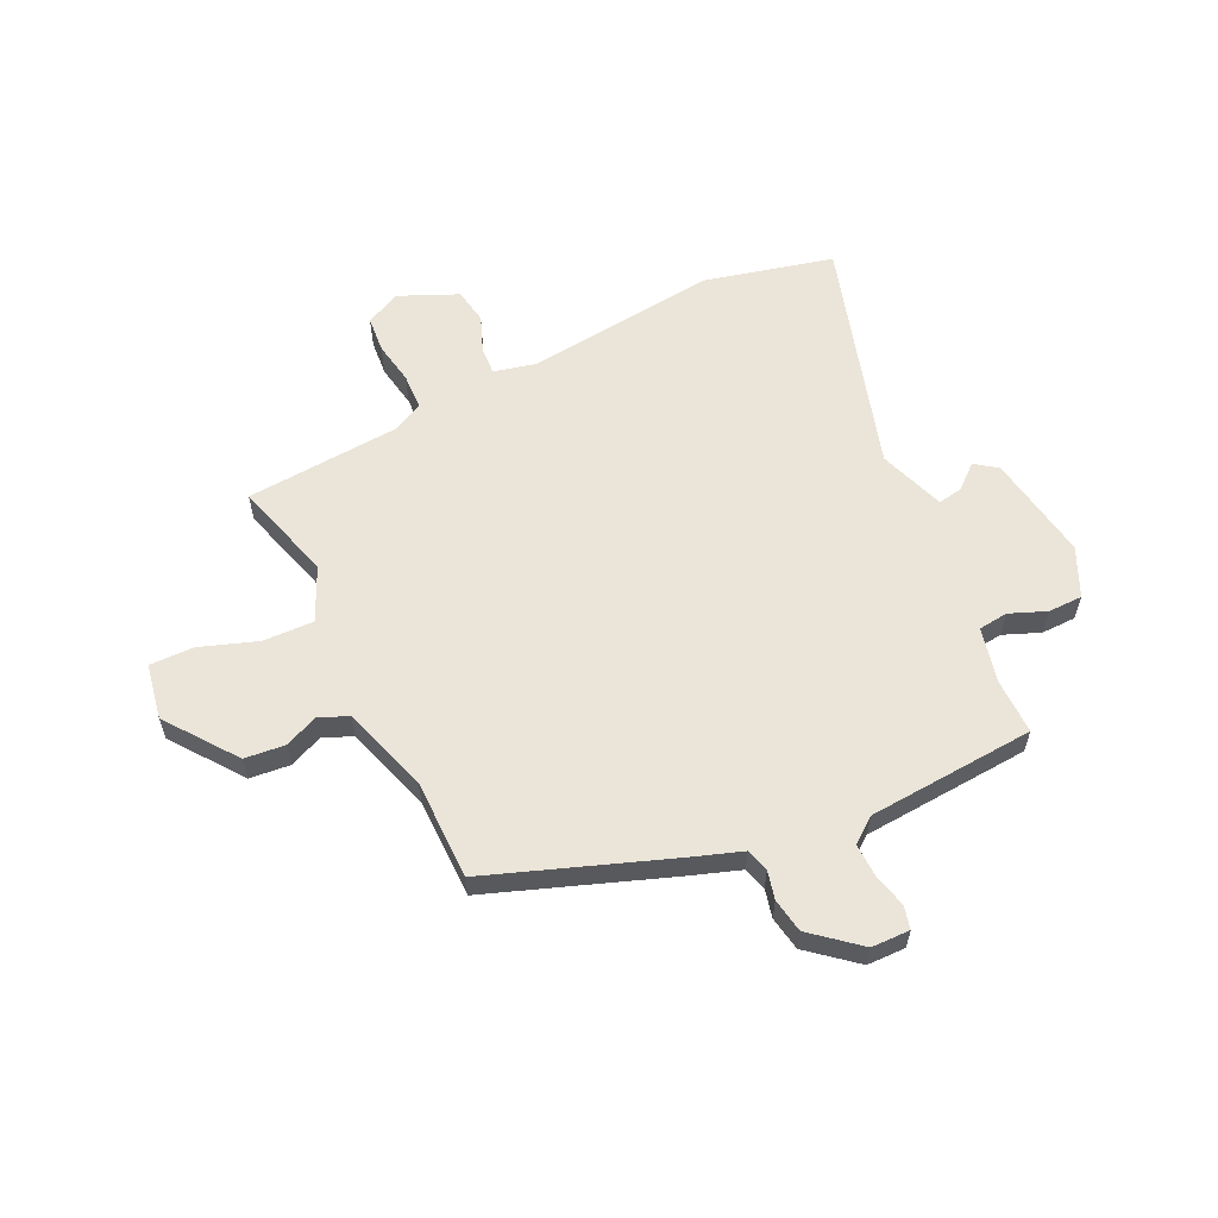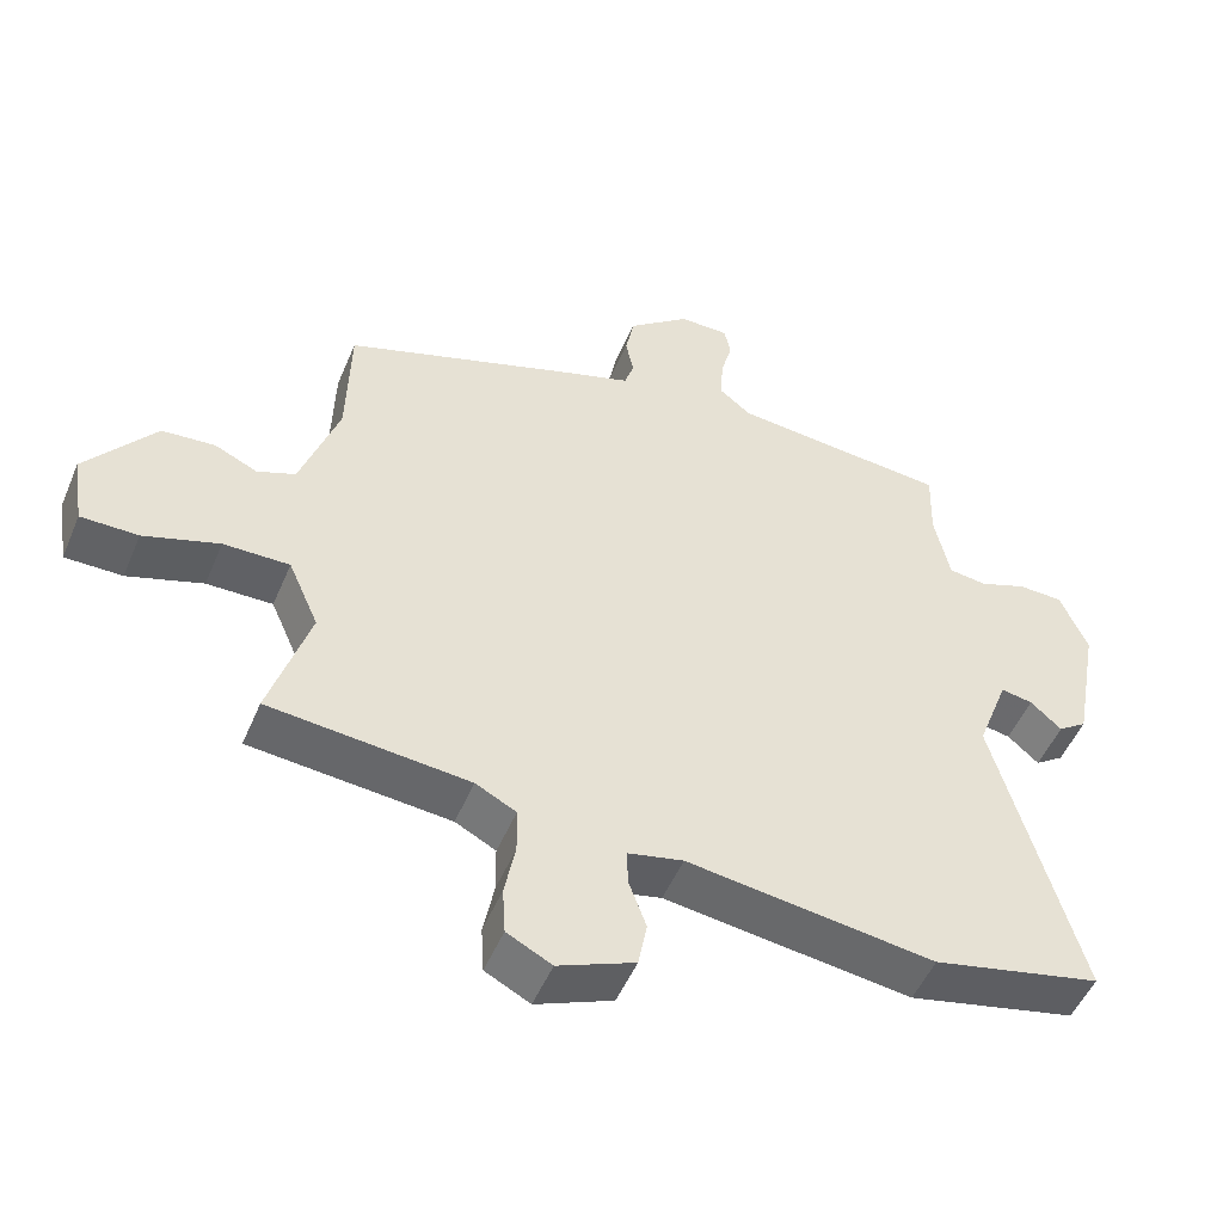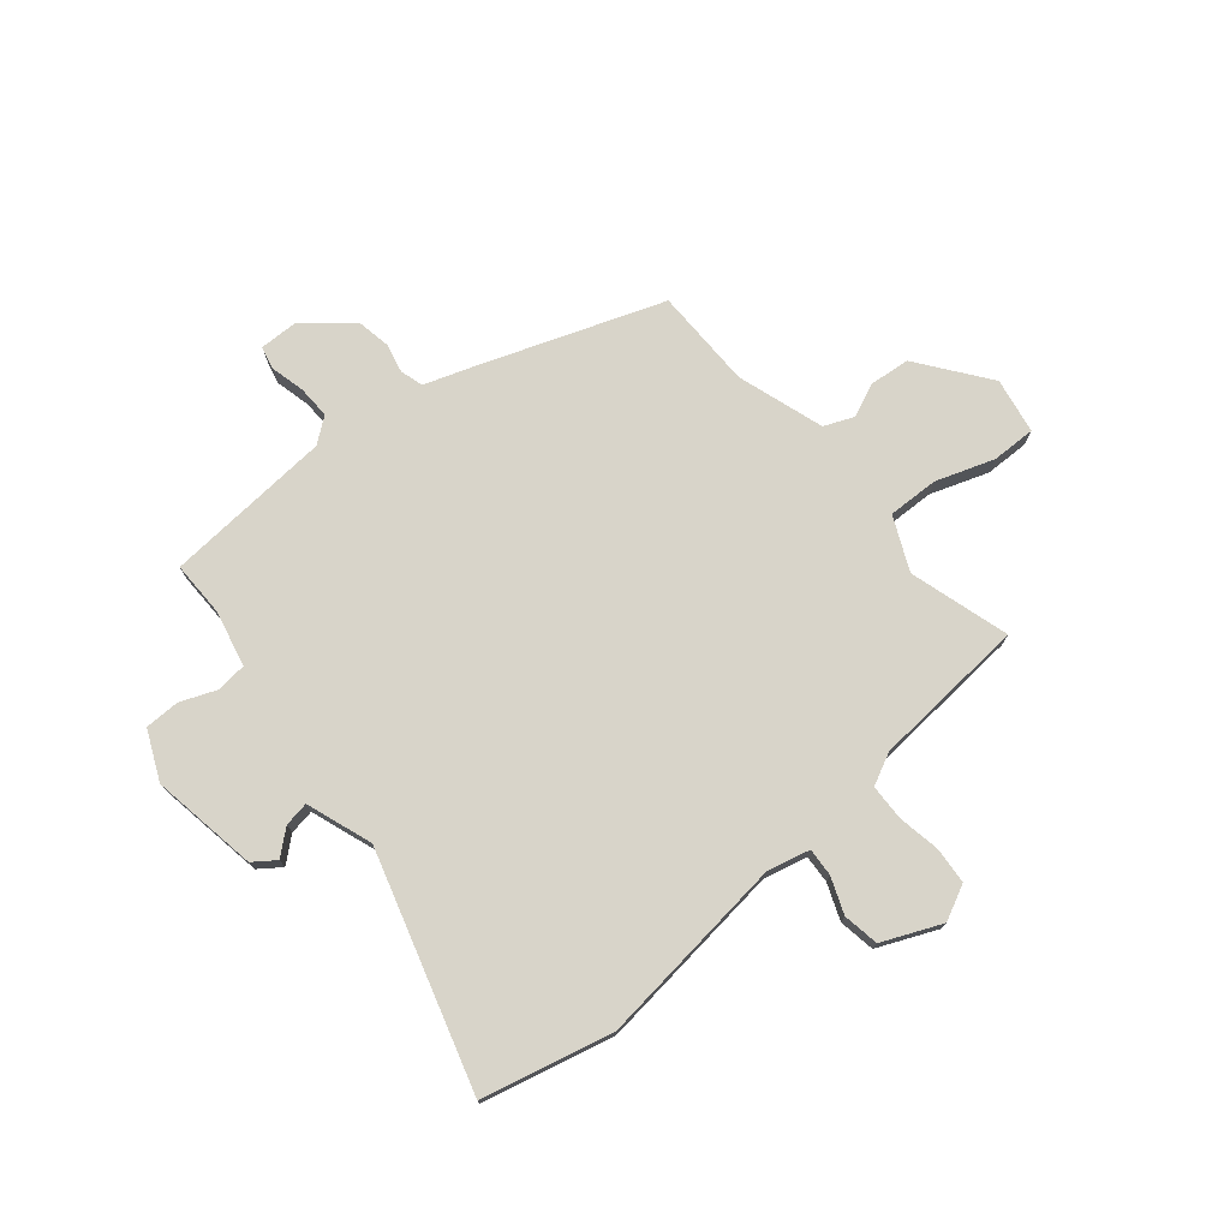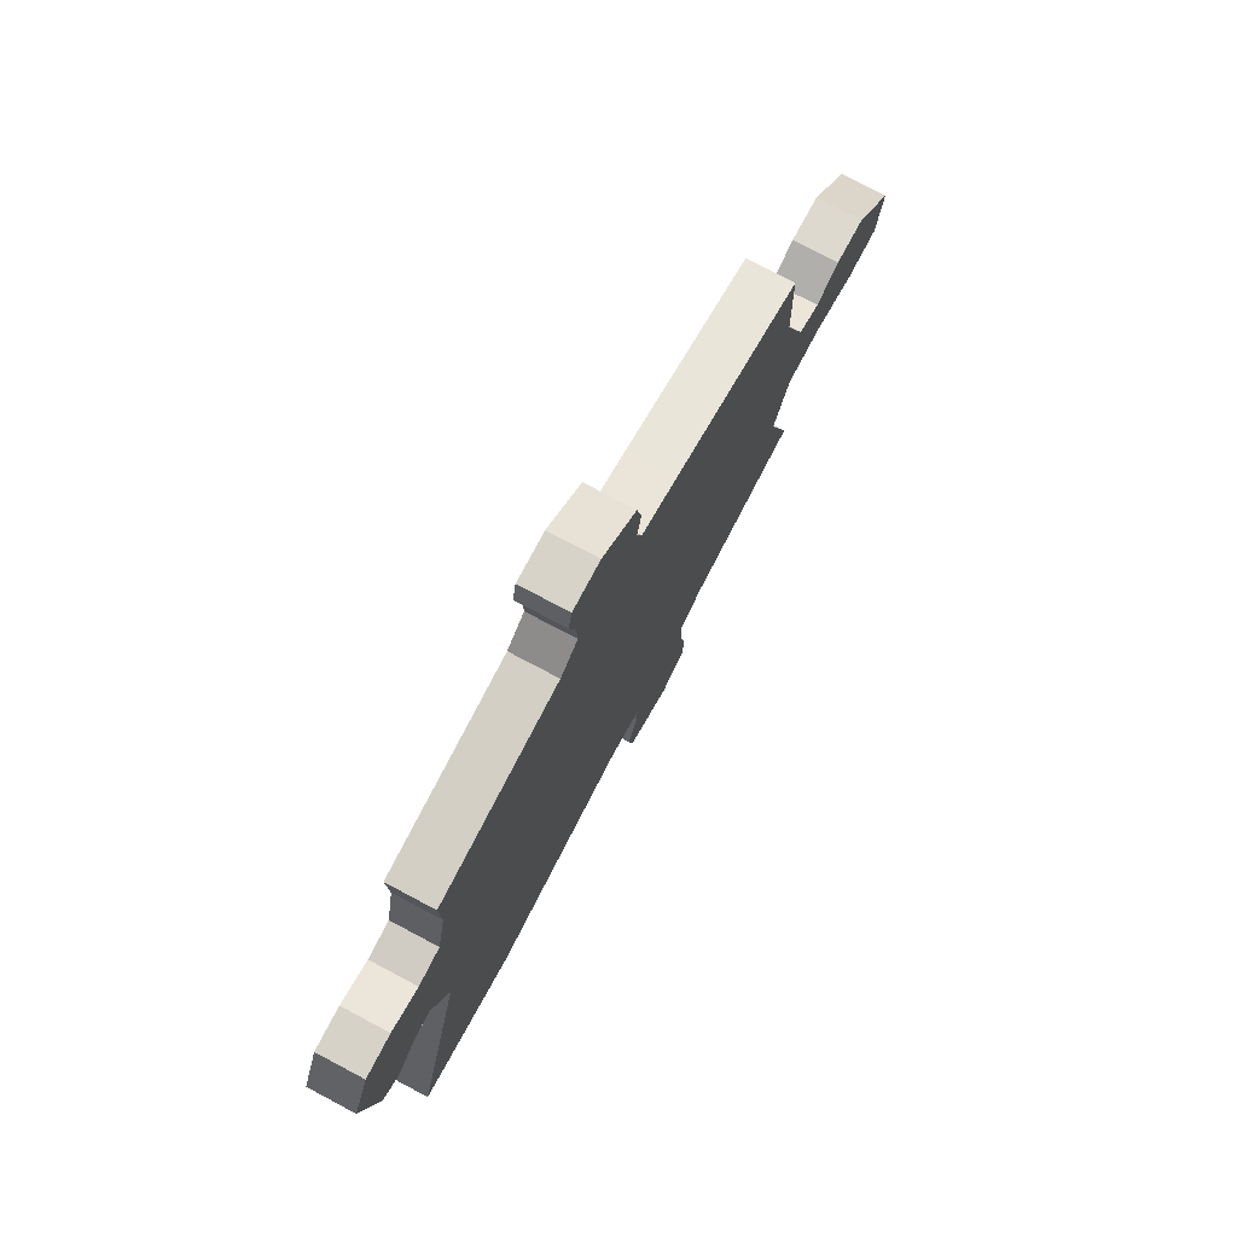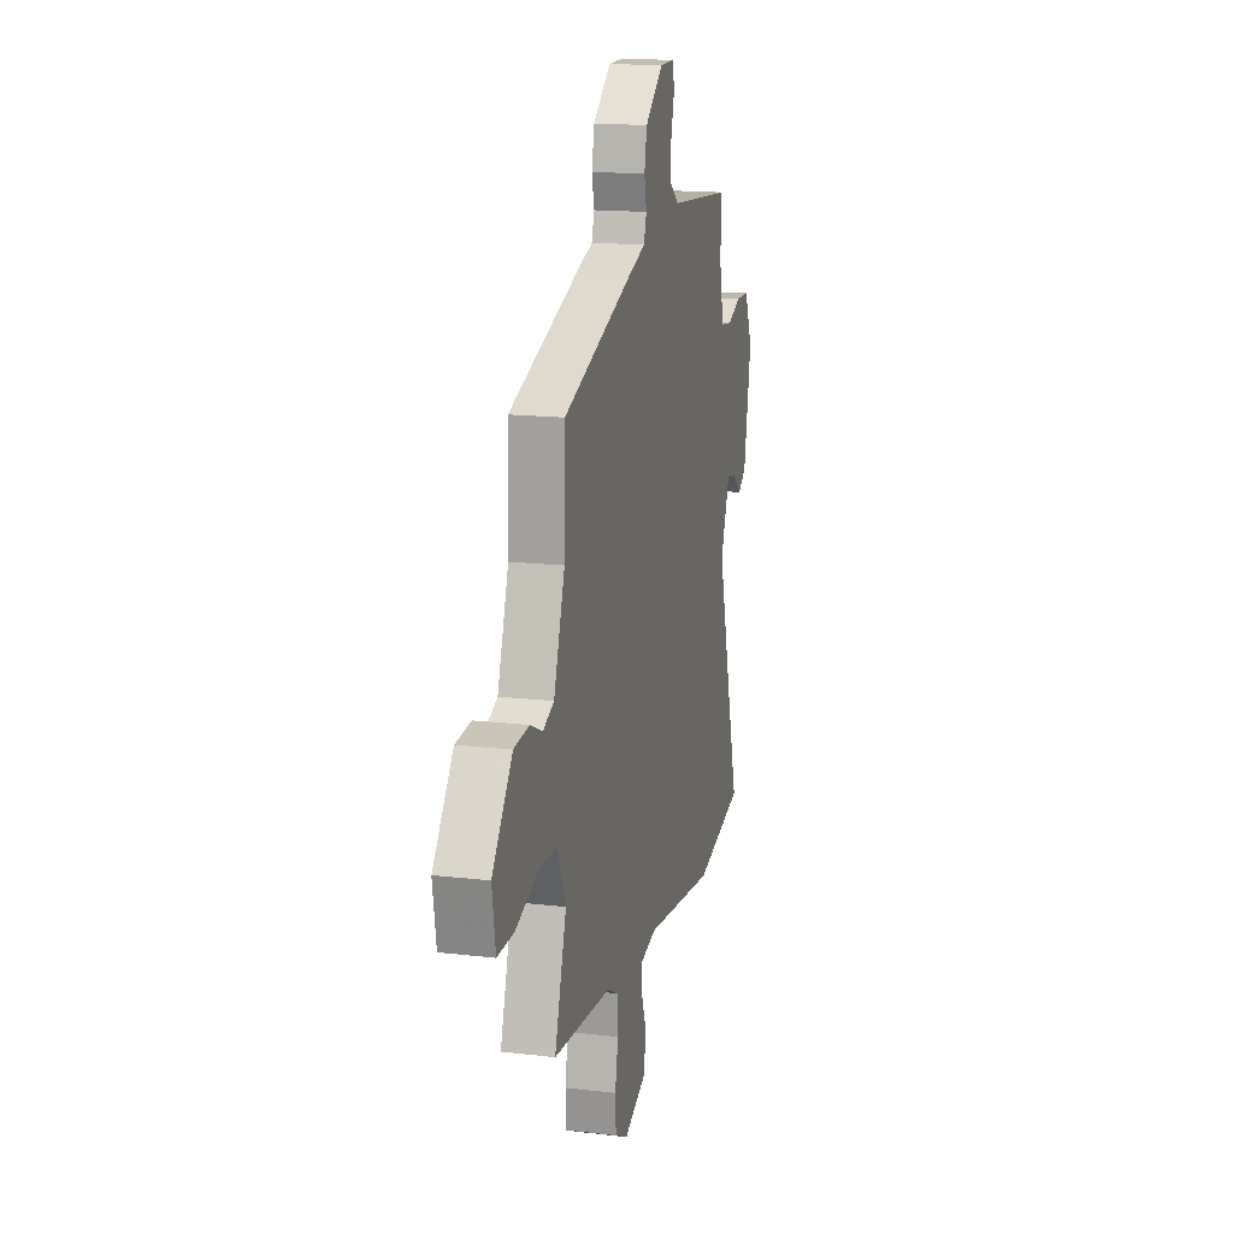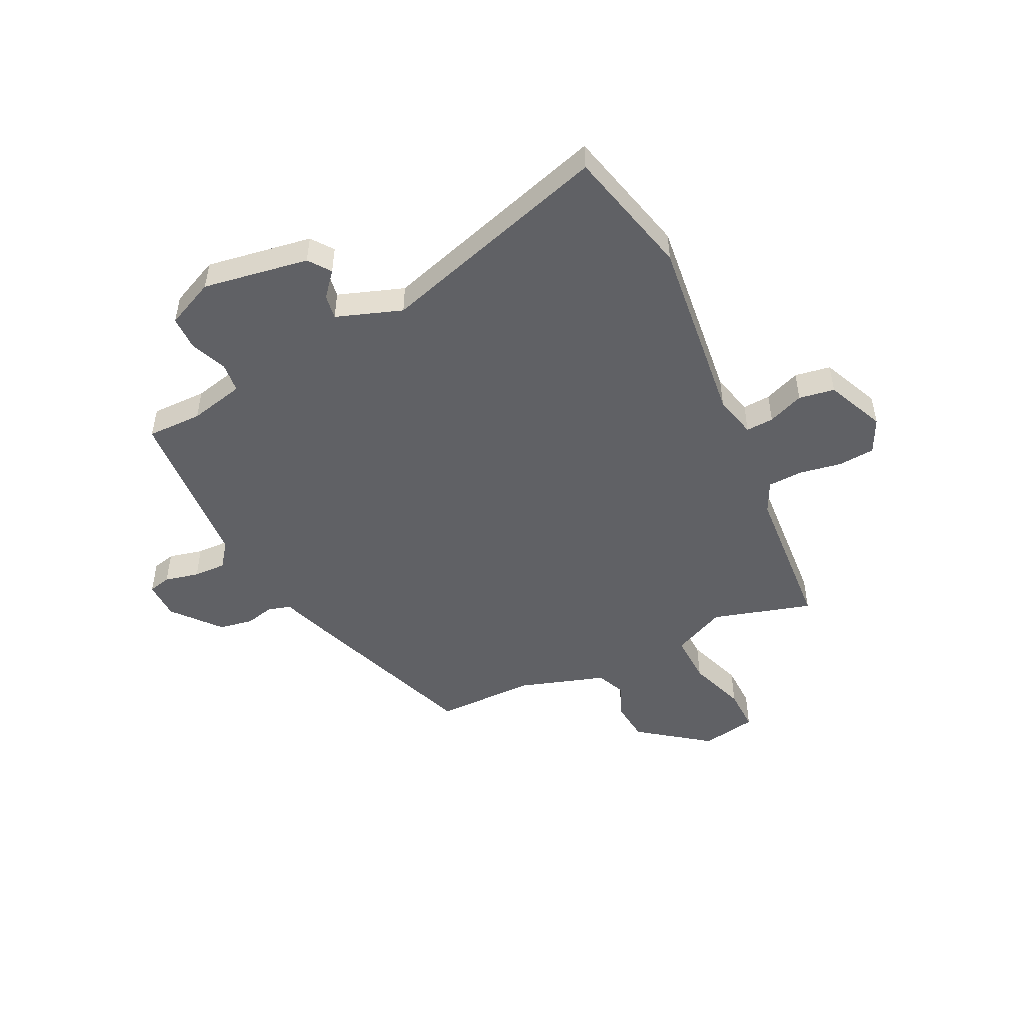
<metadata>
{"format":"obj","ext":"obj","renderer":"f3d","projection":"perspective","resolution":1024,"background":"white","views":[{"elev":59.5,"azim":-24.4,"up":"+Y"},{"elev":-50.6,"azim":-22.5,"up":"+Z"},{"elev":75.0,"azim":141.2,"up":"+Y"},{"elev":76.2,"azim":117.9,"up":"+Z"},{"elev":16.3,"azim":-76.5,"up":"+Z"},{"elev":-49.3,"azim":117.2,"up":"+Y"}]}
</metadata>
<code>
v -0.515 0.07 -0.429
v -0.459 0.07 -0.251
v -0.501 0.07 -0.155
v -0.592 0.07 -0.156
v -0.696 0.07 -0.19
v -0.775 0.07 -0.19
v -0.791 0.07 -0.09
v -0.695 0.07 0.033
v -0.622 0.07 0.039
v -0.563 0.07 0.012
v -0.51 0.07 0.033
v -0.457 0.07 0.187
v -0.452 0.07 0.367
v -0.124 0.07 0.479
v -0.037 0.07 0.507
v -0.024 0.07 0.548
v -0.035 0.07 0.599
v -0.023 0.07 0.66
v 0.062 0.07 0.728
v 0.131 0.07 0.728
v 0.14 0.07 0.687
v 0.124 0.07 0.626
v 0.121 0.07 0.567
v 0.165 0.07 0.532
v 0.465 0.07 0.505
v 0.462 0.07 0.406
v 0.483 0.07 0.306
v 0.536 0.07 0.299
v 0.602 0.07 0.324
v 0.664 0.07 0.322
v 0.702 0.07 0.234
v 0.667 0.07 0.044
v 0.627 0.07 0.016
v 0.584 0.07 0.054
v 0.54 0.07 0.062
v 0.496 0.07 -0.055
v 0.613 0.07 -0.475
v 0.38 0.07 -0.527
v 0.038 0.07 -0.481
v -0.039 0.07 -0.498
v -0.037 0.07 -0.548
v -0.013 0.07 -0.613
v -0.025 0.07 -0.677
v -0.131 0.07 -0.721
v -0.193 0.07 -0.689
v -0.197 0.07 -0.624
v -0.182 0.07 -0.548
v -0.183 0.07 -0.484
v -0.239 0.07 -0.455
v -0.515 0 -0.429
v -0.459 0 -0.251
v -0.501 0 -0.155
v -0.592 0 -0.156
v -0.696 0 -0.19
v -0.775 0 -0.19
v -0.791 0 -0.09
v -0.695 0 0.033
v -0.622 0 0.039
v -0.563 0 0.012
v -0.51 0 0.033
v -0.457 0 0.187
v -0.452 0 0.367
v -0.124 0 0.479
v -0.037 0 0.507
v -0.024 0 0.548
v -0.035 0 0.599
v -0.023 0 0.66
v 0.062 0 0.728
v 0.131 0 0.728
v 0.14 0 0.687
v 0.124 0 0.626
v 0.121 0 0.567
v 0.165 0 0.532
v 0.465 0 0.505
v 0.462 0 0.406
v 0.483 0 0.306
v 0.536 0 0.299
v 0.602 0 0.324
v 0.664 0 0.322
v 0.702 0 0.234
v 0.667 0 0.044
v 0.627 0 0.016
v 0.584 0 0.054
v 0.54 0 0.062
v 0.496 0 -0.055
v 0.613 0 -0.475
v 0.38 0 -0.527
v 0.038 0 -0.481
v -0.039 0 -0.498
v -0.037 0 -0.548
v -0.013 0 -0.613
v -0.025 0 -0.677
v -0.131 0 -0.721
v -0.193 0 -0.689
v -0.197 0 -0.624
v -0.182 0 -0.548
v -0.183 0 -0.484
v -0.239 0 -0.455
f 44 45 46 47
f 44 47 48
f 41 42 43 44
f 40 41 44 48
f 39 40 48 49
f 36 37 38 39
f 35 36 39 49
f 31 32 33 34
f 31 34 35
f 28 29 30 31
f 27 28 31 35
f 24 25 26
f 24 26 27
f 19 20 21 22
f 19 22 23
f 16 17 18 19
f 15 16 19 23
f 12 13 14 15
f 11 12 15 23
f 7 8 9 10
f 7 10 11
f 4 5 6 7
f 3 4 7 11
f 2 3 11 23
f 24 27 35 49
f 23 24 49
f 1 2 23 49
f 96 95 94 93
f 97 96 93
f 93 92 91 90
f 97 93 90 89
f 98 97 89 88
f 88 87 86 85
f 98 88 85 84
f 83 82 81 80
f 84 83 80
f 80 79 78 77
f 84 80 77 76
f 75 74 73
f 76 75 73
f 71 70 69 68
f 72 71 68
f 68 67 66 65
f 72 68 65 64
f 64 63 62 61
f 72 64 61 60
f 59 58 57 56
f 60 59 56
f 56 55 54 53
f 60 56 53 52
f 72 60 52 51
f 98 84 76 73
f 98 73 72
f 98 72 51 50
f 1 50 51 2
f 2 51 52 3
f 3 52 53 4
f 4 53 54 5
f 5 54 55 6
f 6 55 56 7
f 7 56 57 8
f 8 57 58 9
f 9 58 59 10
f 10 59 60 11
f 11 60 61 12
f 12 61 62 13
f 13 62 63 14
f 14 63 64 15
f 15 64 65 16
f 16 65 66 17
f 17 66 67 18
f 18 67 68 19
f 19 68 69 20
f 20 69 70 21
f 21 70 71 22
f 22 71 72 23
f 23 72 73 24
f 24 73 74 25
f 25 74 75 26
f 26 75 76 27
f 27 76 77 28
f 28 77 78 29
f 29 78 79 30
f 30 79 80 31
f 31 80 81 32
f 32 81 82 33
f 33 82 83 34
f 34 83 84 35
f 35 84 85 36
f 36 85 86 37
f 37 86 87 38
f 38 87 88 39
f 39 88 89 40
f 40 89 90 41
f 41 90 91 42
f 42 91 92 43
f 43 92 93 44
f 44 93 94 45
f 45 94 95 46
f 46 95 96 47
f 47 96 97 48
f 48 97 98 49
f 49 98 50 1

</code>
